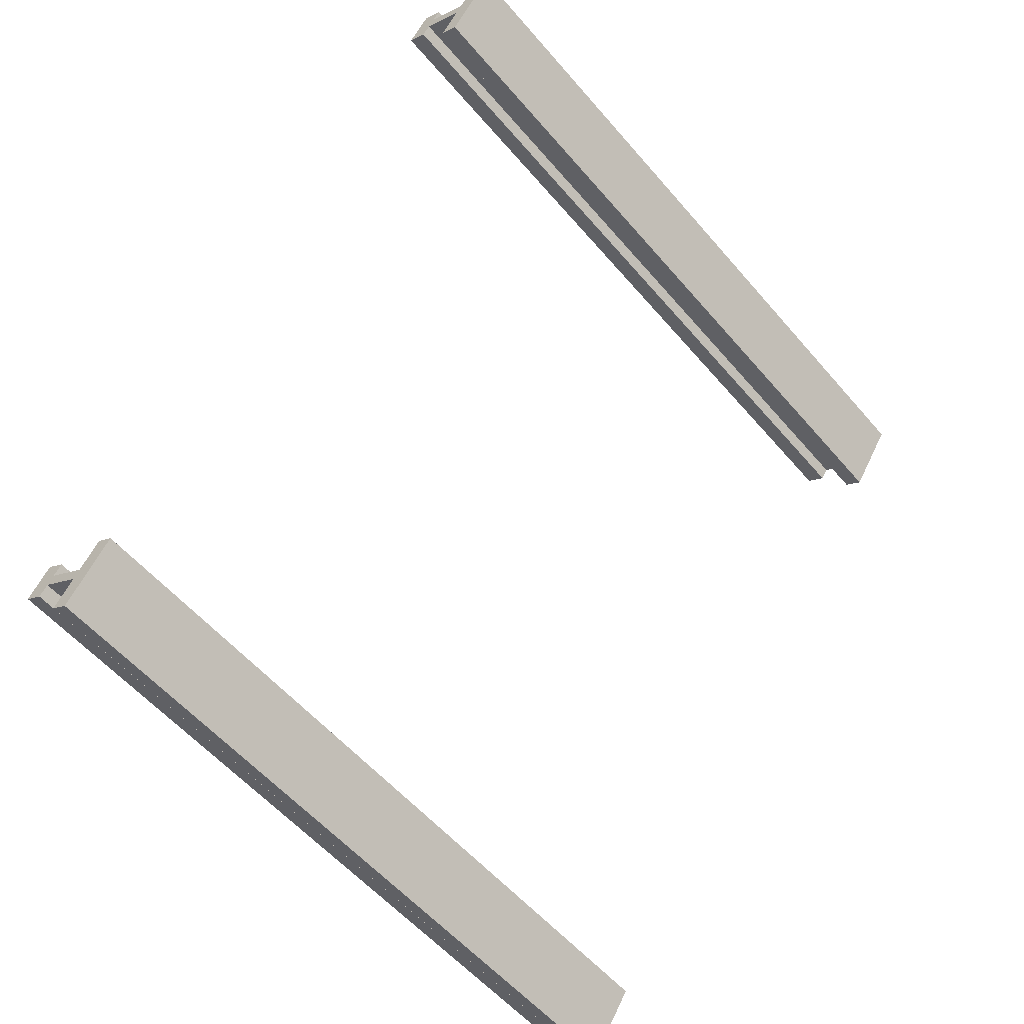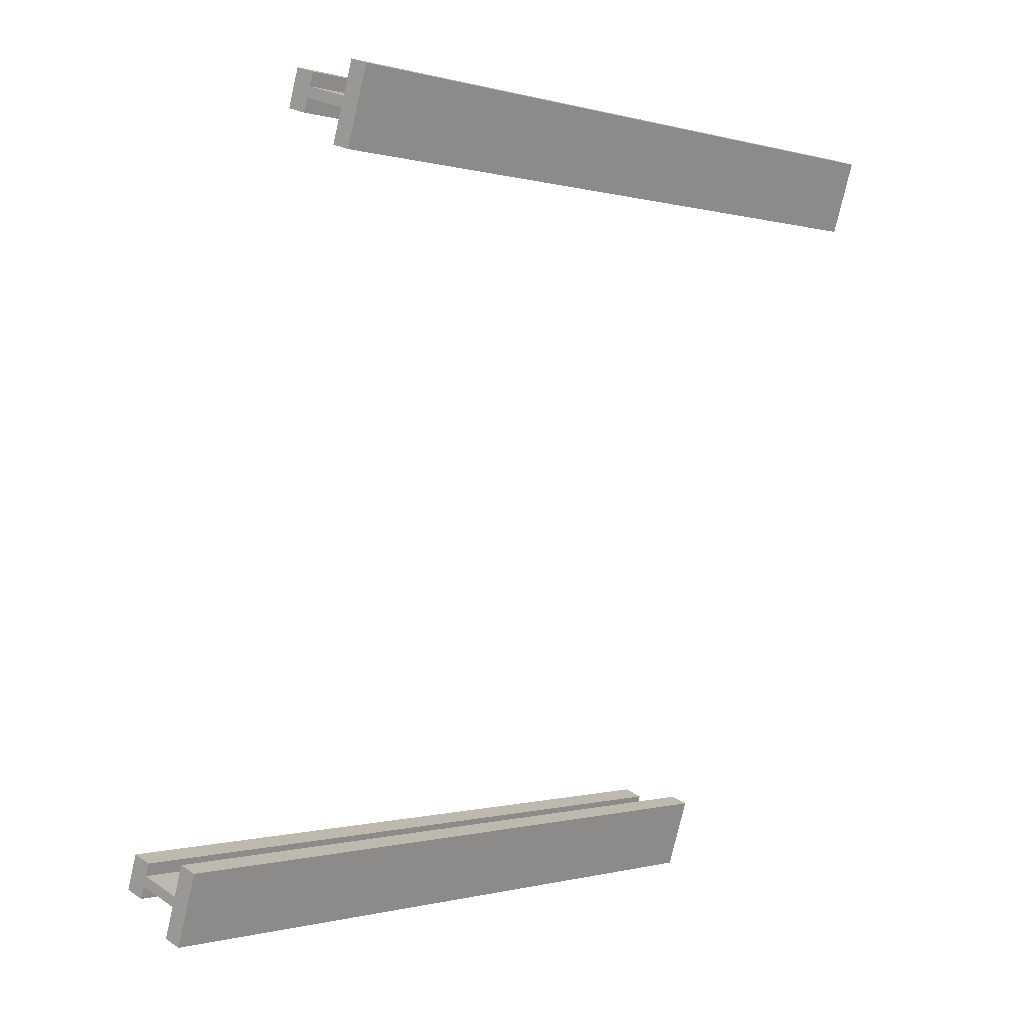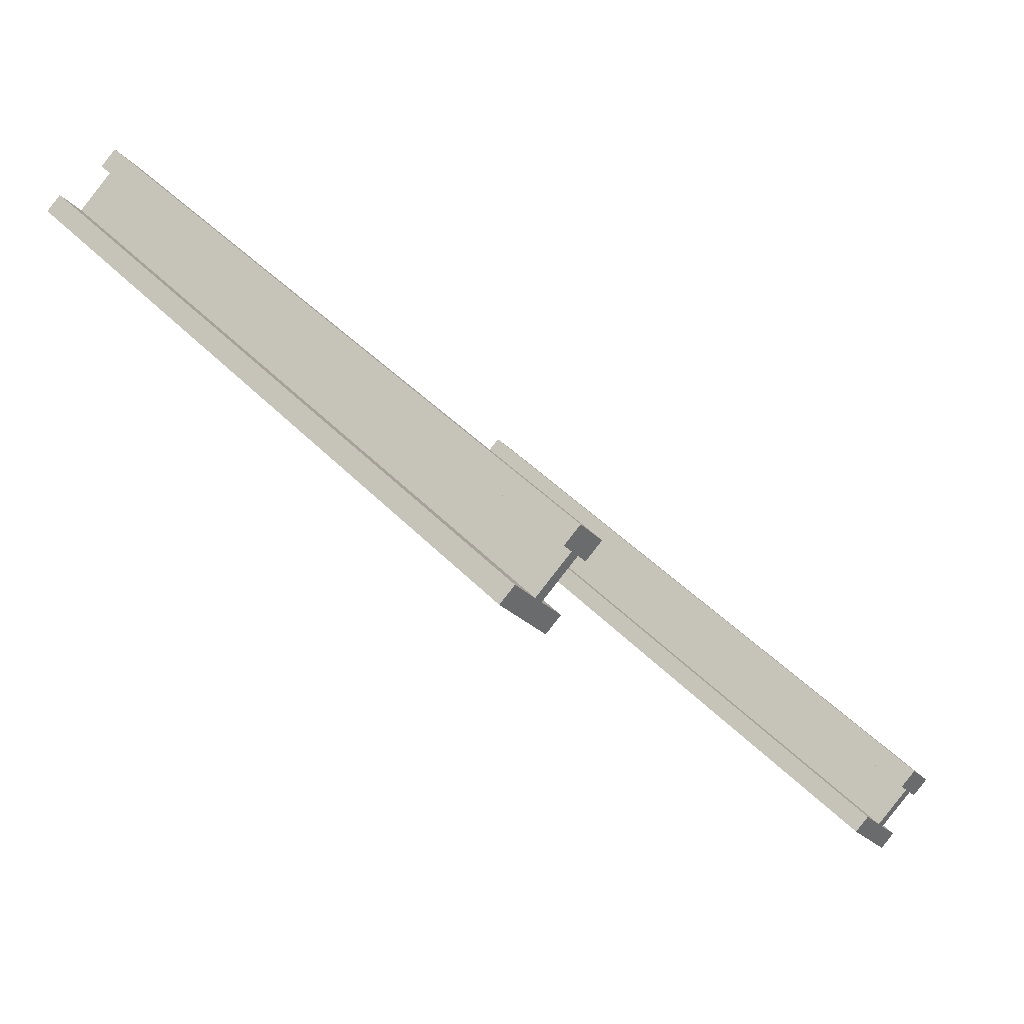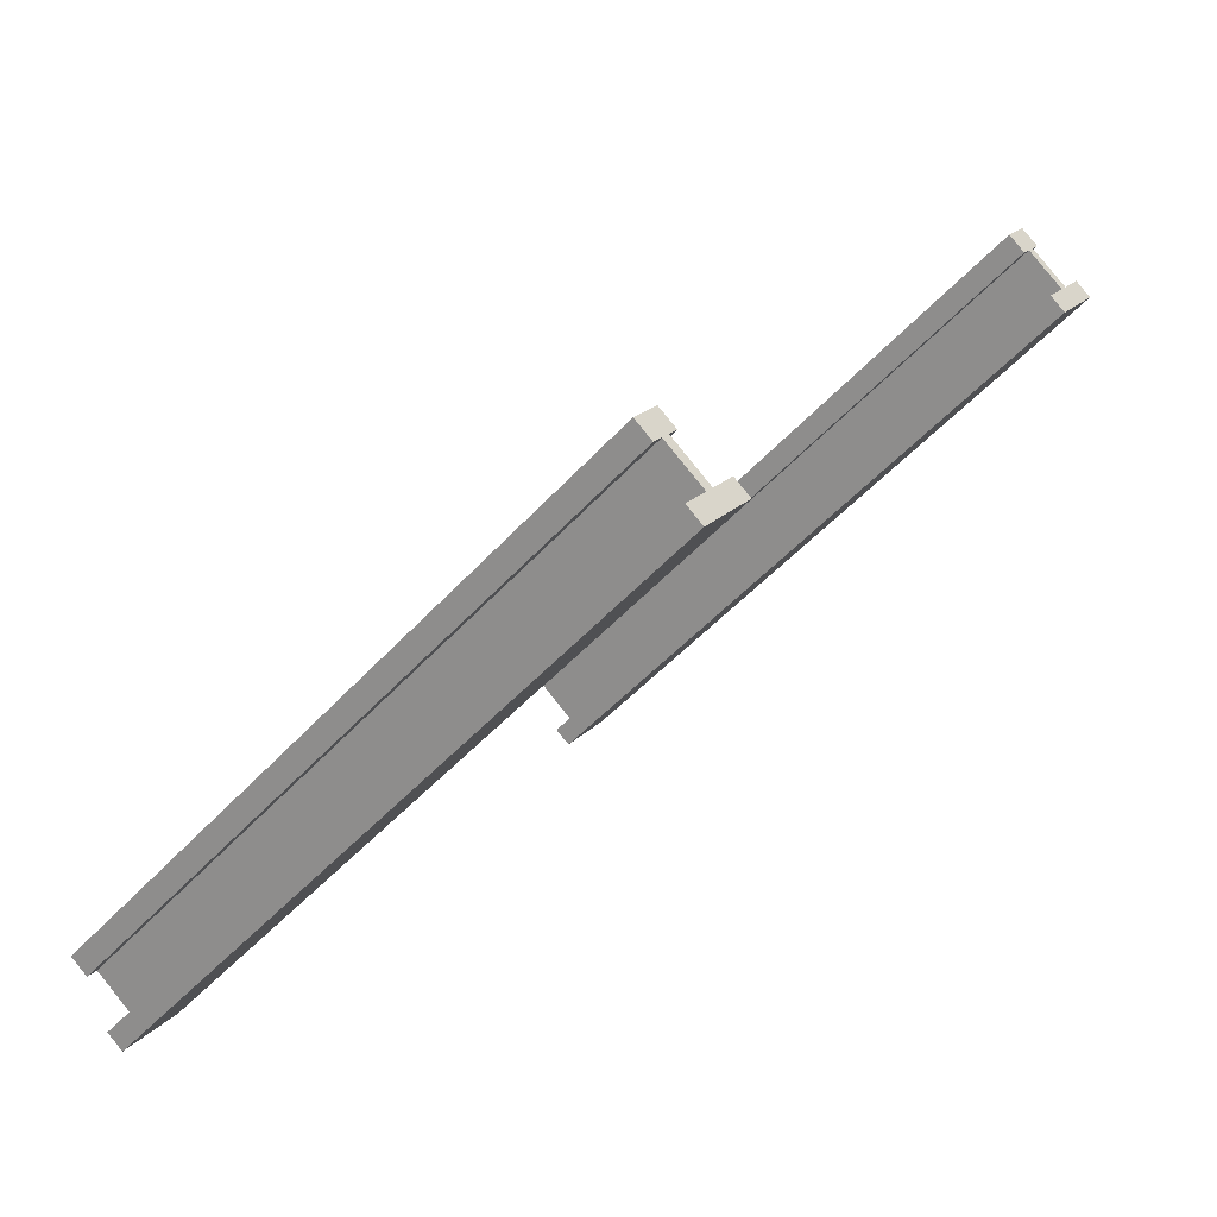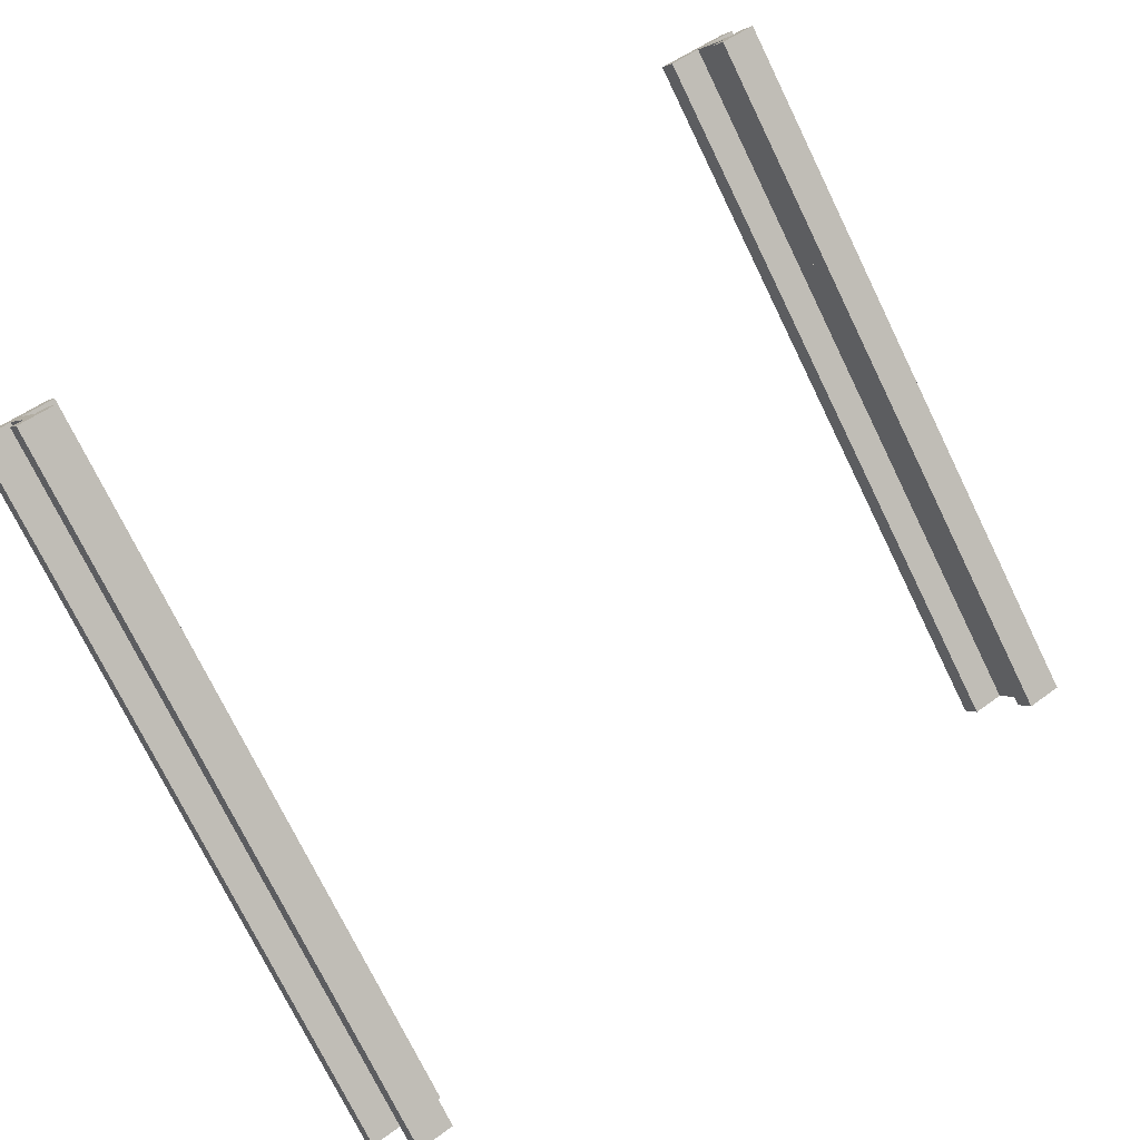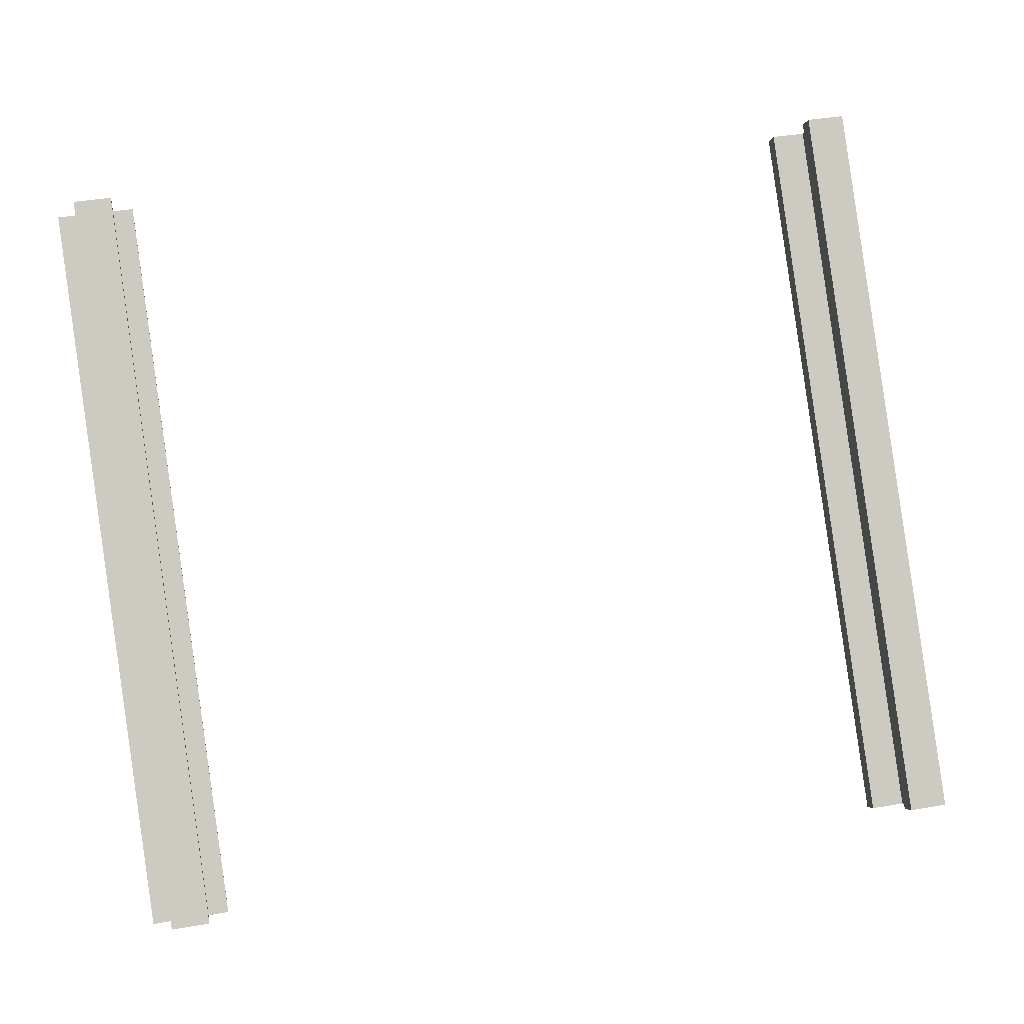
<metadata>
{"format":"obj","ext":"obj","renderer":"f3d","projection":"perspective","resolution":1024,"background":"white","views":[{"elev":56.9,"azim":-64.9,"up":"+Z"},{"elev":-77.8,"azim":-103.0,"up":"+Y"},{"elev":-23.7,"azim":119.5,"up":"+Y"},{"elev":18.5,"azim":-62.6,"up":"+Y"},{"elev":52.6,"azim":141.5,"up":"+Y"},{"elev":42.1,"azim":168.5,"up":"+Y"}]}
</metadata>
<code>
o cube_selection
v -0.2437 0.1976 -0.001264
v -0.2645 0.1976 -0.001264
v -0.2645 0.2639 -0.06755
v -0.2437 0.2639 -0.06755
v -0.2437 1.215 1.016
v -0.2437 1.281 0.95
v -0.2645 1.215 1.016
v -0.2645 1.281 0.95
v 1.266 0.1976 -0.001264
v 1.245 0.1976 -0.001264
v 1.245 0.2639 -0.06755
v 1.266 0.2639 -0.06755
v 1.266 1.215 1.016
v 1.266 1.281 0.95
v 1.245 1.215 1.016
v 1.245 1.281 0.95
v -0.1791 0.17 0.02636
v -0.3291 0.17 0.02636
v -0.3291 0.198 -0.001644
v -0.1791 0.198 -0.001644
v -0.1791 1.188 1.044
v -0.1791 1.216 1.016
v -0.3291 1.188 1.044
v -0.3291 1.216 1.016
v -0.2176 0.2639 -0.06755
v -0.2906 0.2639 -0.06755
v -0.2906 0.294 -0.09768
v -0.2176 0.294 -0.09768
v -0.2176 1.281 0.95
v -0.2176 1.312 0.9199
v -0.2906 1.281 0.95
v -0.2906 1.312 0.9199
v 1.33 0.17 0.02636
v 1.18 0.17 0.02636
v 1.18 0.198 -0.001644
v 1.33 0.198 -0.001644
v 1.33 1.188 1.044
v 1.33 1.216 1.016
v 1.18 1.188 1.044
v 1.18 1.216 1.016
v 1.292 0.2639 -0.06755
v 1.219 0.2639 -0.06755
v 1.219 0.294 -0.09768
v 1.292 0.294 -0.09768
v 1.292 1.281 0.95
v 1.292 1.312 0.9199
v 1.219 1.281 0.95
v 1.219 1.312 0.9199
f 8 6 4 3
f 2 1 5 7
f 16 14 12 11
f 10 9 13 15
f 17 18 19 20
f 21 17 20 22
f 23 21 22 24
f 18 23 24 19
f 24 22 20 19
f 18 17 21 23
f 1 2 3 4
f 5 1 4 6
f 7 5 6 8
f 2 7 8 3
f 25 26 27 28
f 29 25 28 30
f 31 29 30 32
f 26 31 32 27
f 32 30 28 27
f 26 25 29 31
f 33 34 35 36
f 37 33 36 38
f 39 37 38 40
f 34 39 40 35
f 40 38 36 35
f 34 33 37 39
f 9 10 11 12
f 13 9 12 14
f 15 13 14 16
f 10 15 16 11
f 41 42 43 44
f 45 41 44 46
f 47 45 46 48
f 42 47 48 43
f 48 46 44 43
f 42 41 45 47

</code>
